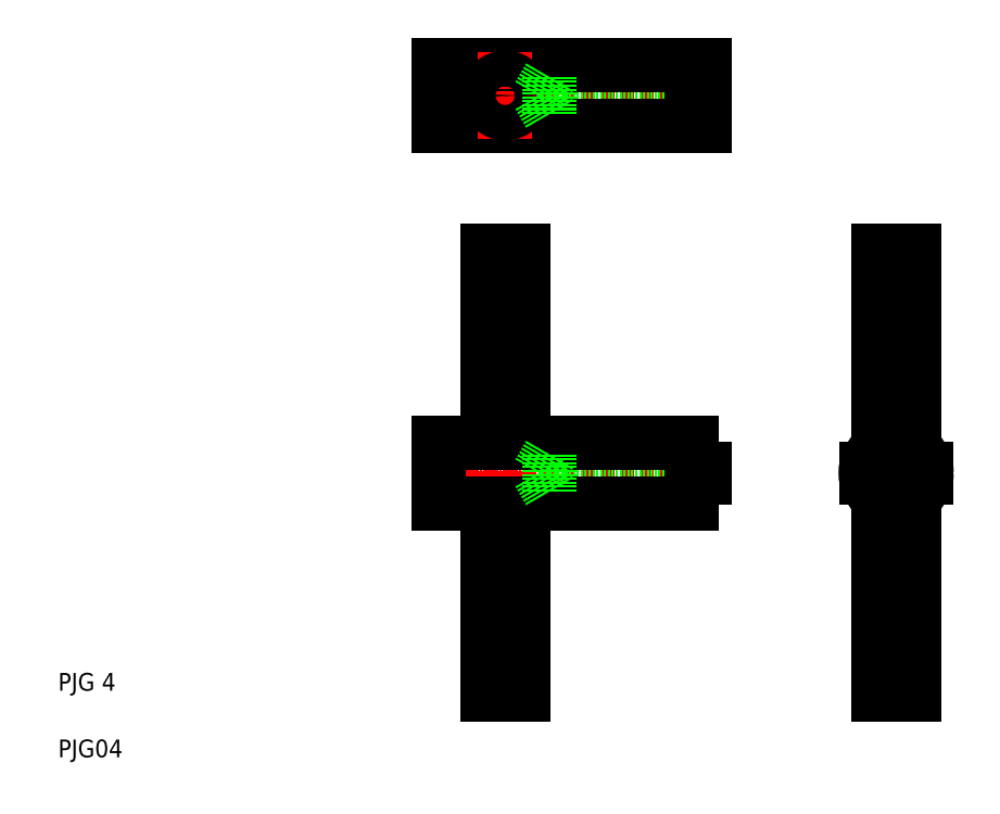
<metadata>
{"format":"dxf","ext":"dxf","renderer":"ezdxf+matplotlib","layout":"modelspace","background":"white","min_lineweight":24,"dpi":150}
</metadata>
<code>
0
SECTION
2
ENTITIES
0
LINE
8
CENTER
10
92.63
20
74.02
30
0
11
158.6
21
74.02
31
0
0
LINE
8
CENTER
10
92.63
20
159
30
0
11
158.6
21
159
31
0
0
LINE
8
0
10
120.6
20
78.22
30
0
11
152.6
21
78.22
31
0
0
LINE
8
0
10
120.6
20
69.82
30
0
11
152.6
21
69.82
31
0
0
LINE
8
0
10
95.63
20
67.17
30
0
11
152.6
21
67.17
31
0
0
LINE
8
0
10
95.63
20
80.87
30
0
11
152.6
21
80.87
31
0
0
LINE
8
0
10
120.6
20
154.8
30
0
11
152.6
21
154.8
31
0
0
LINE
8
0
10
120.6
20
163.2
30
0
11
152.6
21
163.2
31
0
0
LINE
8
0
10
95.63
20
152.2
30
0
11
155.6
21
152.2
31
0
0
LINE
8
0
10
95.63
20
165.9
30
0
11
155.6
21
165.9
31
0
0
LINE
8
CENTER
10
110.6
20
127
30
0
11
110.6
21
21.02
31
0
0
LINE
8
0
10
106.6
20
124
30
0
11
106.6
21
80.87
31
0
0
LINE
8
0
10
114.6
20
124
30
0
11
114.6
21
80.87
31
0
0
TEXT
8
0
10
10
20
10
30
0
40
4
1
PJG04
0
TEXT
8
0
10
10
20
25
30
0
40
4
1
PJG 4
0
LINE
8
0
10
106.6
20
67.17
30
0
11
106.6
21
24.02
31
0
0
LINE
8
0
10
114.6
20
67.17
30
0
11
114.6
21
24.02
31
0
0
LINE
8
0
10
106.6
20
24.02
30
0
11
114.6
21
24.02
31
0
0
LINE
8
0
10
95.63
20
80.87
30
0
11
95.63
21
67.17
31
0
0
LINE
8
0
10
120.6
20
78.22
30
0
11
120.6
21
69.82
31
0
0
LINE
8
0
10
120.6
20
69.82
30
0
11
118.2
21
74.02
31
0
0
LINE
8
0
10
120.6
20
78.22
30
0
11
118.2
21
74.02
31
0
0
LINE
8
0
10
95.63
20
165.9
30
0
11
95.63
21
152.2
31
0
0
LINE
8
0
10
106.6
20
124
30
0
11
114.6
21
124
31
0
0
LINE
8
0
10
108.6
20
124
30
0
11
108.6
21
124
31
0
0
LINE
8
0
10
110.6
20
124
30
0
11
110.6
21
124
31
0
0
LINE
8
CENTER
10
110.6
20
168.9
30
0
11
110.6
21
149.2
31
0
0
CIRCLE
8
0
10
110.6
20
159
30
0
40
4
0
LINE
8
0
10
120.6
20
163.2
30
0
11
118.2
21
159
31
0
0
LINE
8
0
10
120.6
20
163.2
30
0
11
120.6
21
154.8
31
0
0
LINE
8
0
10
120.6
20
154.8
30
0
11
118.2
21
159
31
0
0
LINE
8
CENTER
10
198.6
20
127
30
0
11
198.6
21
21.02
31
0
0
LINE
8
0
10
194.6
20
124
30
0
11
194.6
21
79.59
31
0
0
LINE
8
0
10
202.6
20
124
30
0
11
202.6
21
79.59
31
0
0
LINE
8
0
10
194.6
20
68.46
30
0
11
194.6
21
24.02
31
0
0
LINE
8
0
10
202.6
20
68.46
30
0
11
202.6
21
24.02
31
0
0
LINE
8
0
10
194.6
20
24.02
30
0
11
202.6
21
24.02
31
0
0
LINE
8
CENTER
10
188.8
20
74.02
30
0
11
208.5
21
74.02
31
0
0
CIRCLE
8
0
10
198.6
20
74.02
30
0
40
4.2
0
CIRCLE
8
0
10
198.6
20
74.02
30
0
40
6.85
0
LINE
8
0
10
152.6
20
73.02
30
0
11
152.6
21
67.17
31
0
0
LINE
8
0
10
152.6
20
80.87
30
0
11
152.6
21
75.02
31
0
0
LINE
8
0
10
152.6
20
73.02
30
0
11
155.6
21
73.02
31
0
0
LINE
8
0
10
152.6
20
75.02
30
0
11
155.6
21
75.02
31
0
0
LINE
8
0
10
155.6
20
75.02
30
0
11
155.6
21
73.02
31
0
0
LINE
8
0
10
191.9
20
73.02
30
0
11
194.5
21
73.02
31
0
0
LINE
8
0
10
191.9
20
75.02
30
0
11
194.5
21
75.02
31
0
0
LINE
8
0
10
202.7
20
75.02
30
0
11
205.4
21
75.02
31
0
0
LINE
8
0
10
202.7
20
73.02
30
0
11
205.4
21
73.02
31
0
0
LINE
8
0
10
194.6
20
124
30
0
11
202.6
21
124
31
0
0
LINE
8
0
10
155.6
20
154.8
30
0
11
155.6
21
152.2
31
0
0
LINE
8
0
10
152.6
20
165.9
30
0
11
152.6
21
152.2
31
0
0
LINE
8
0
10
152.6
20
154.8
30
0
11
155.6
21
154.8
31
0
0
LINE
8
0
10
152.6
20
163.2
30
0
11
155.6
21
163.2
31
0
0
LINE
8
0
10
155.6
20
165.9
30
0
11
155.6
21
163.2
31
0
0
ENDSEC
0
EOF

</code>
